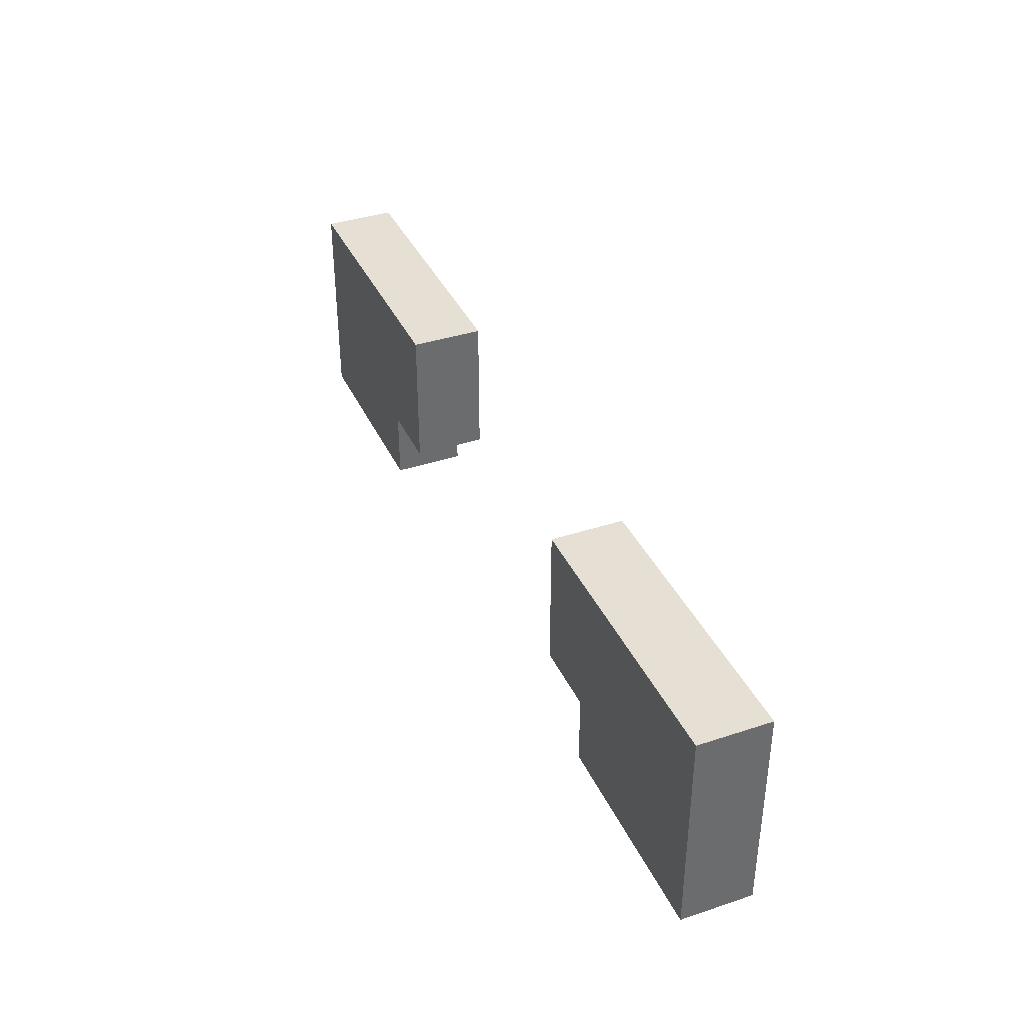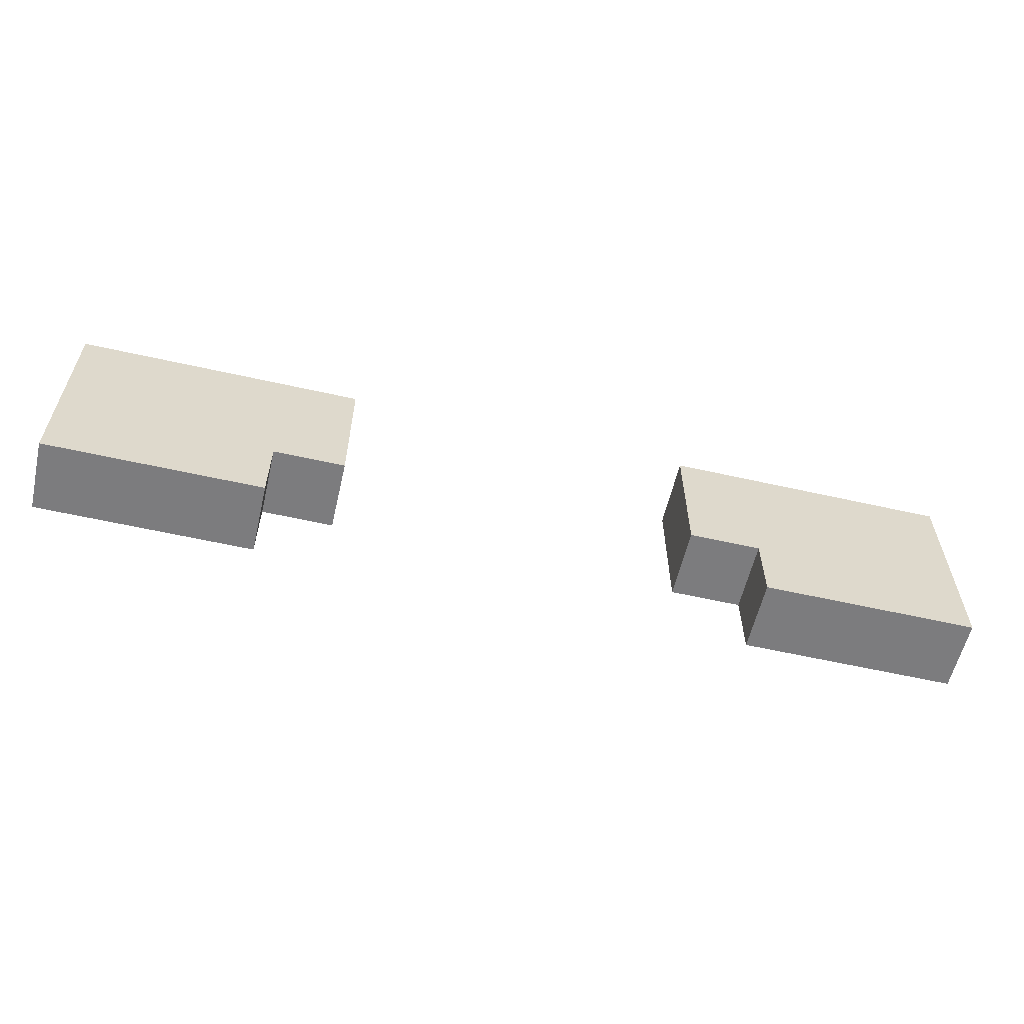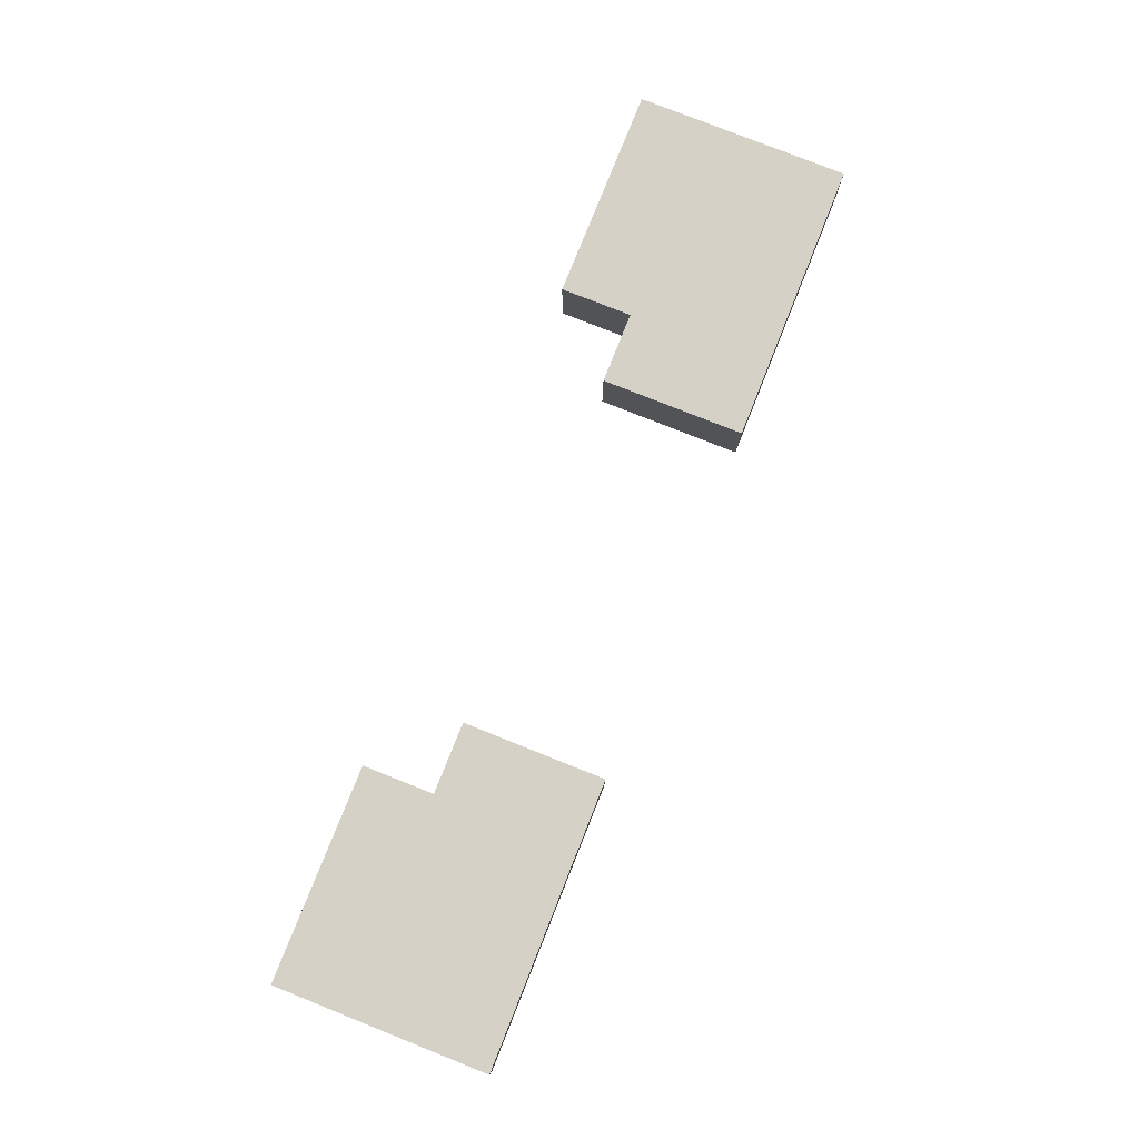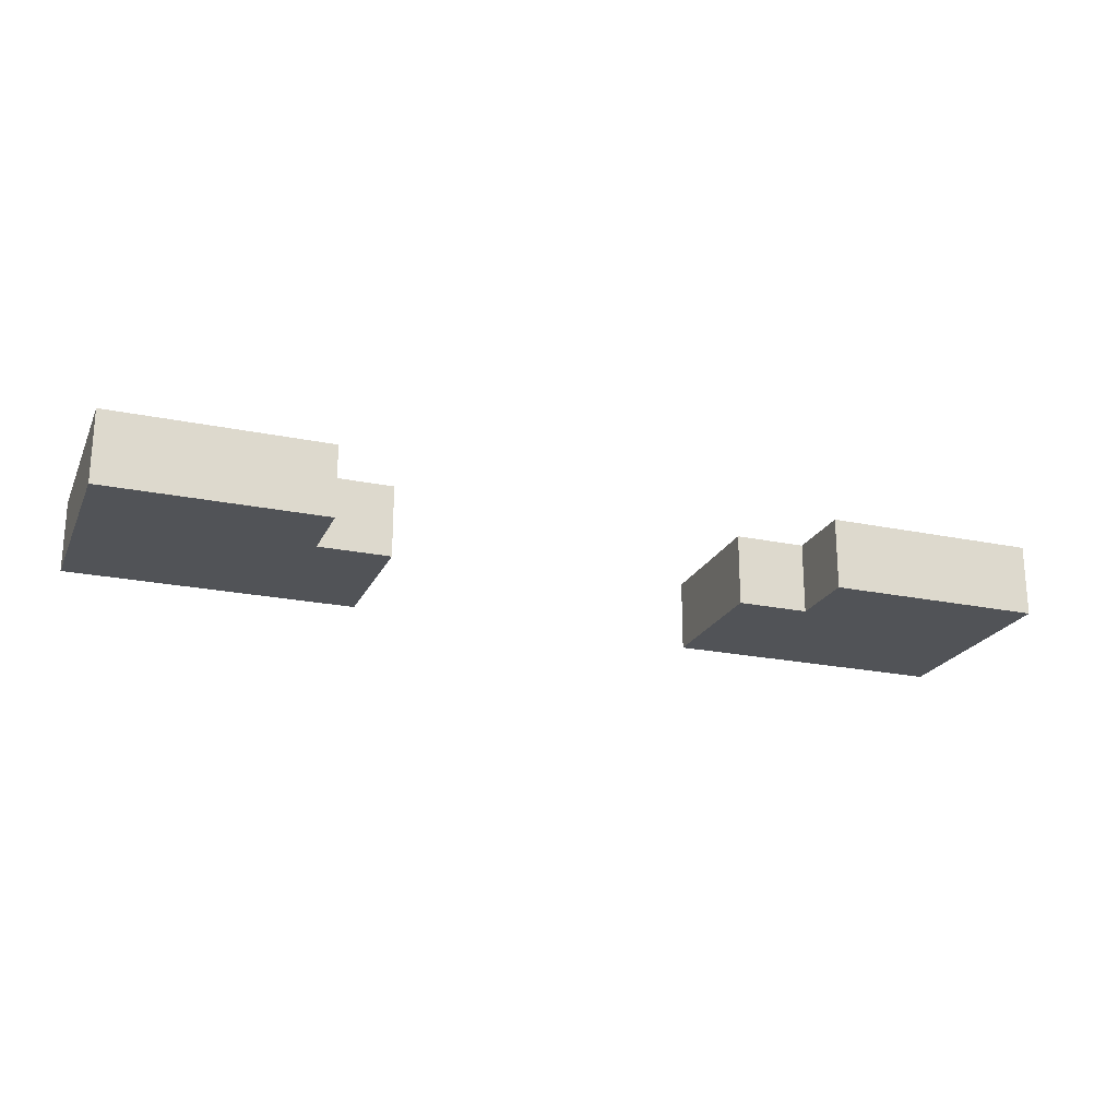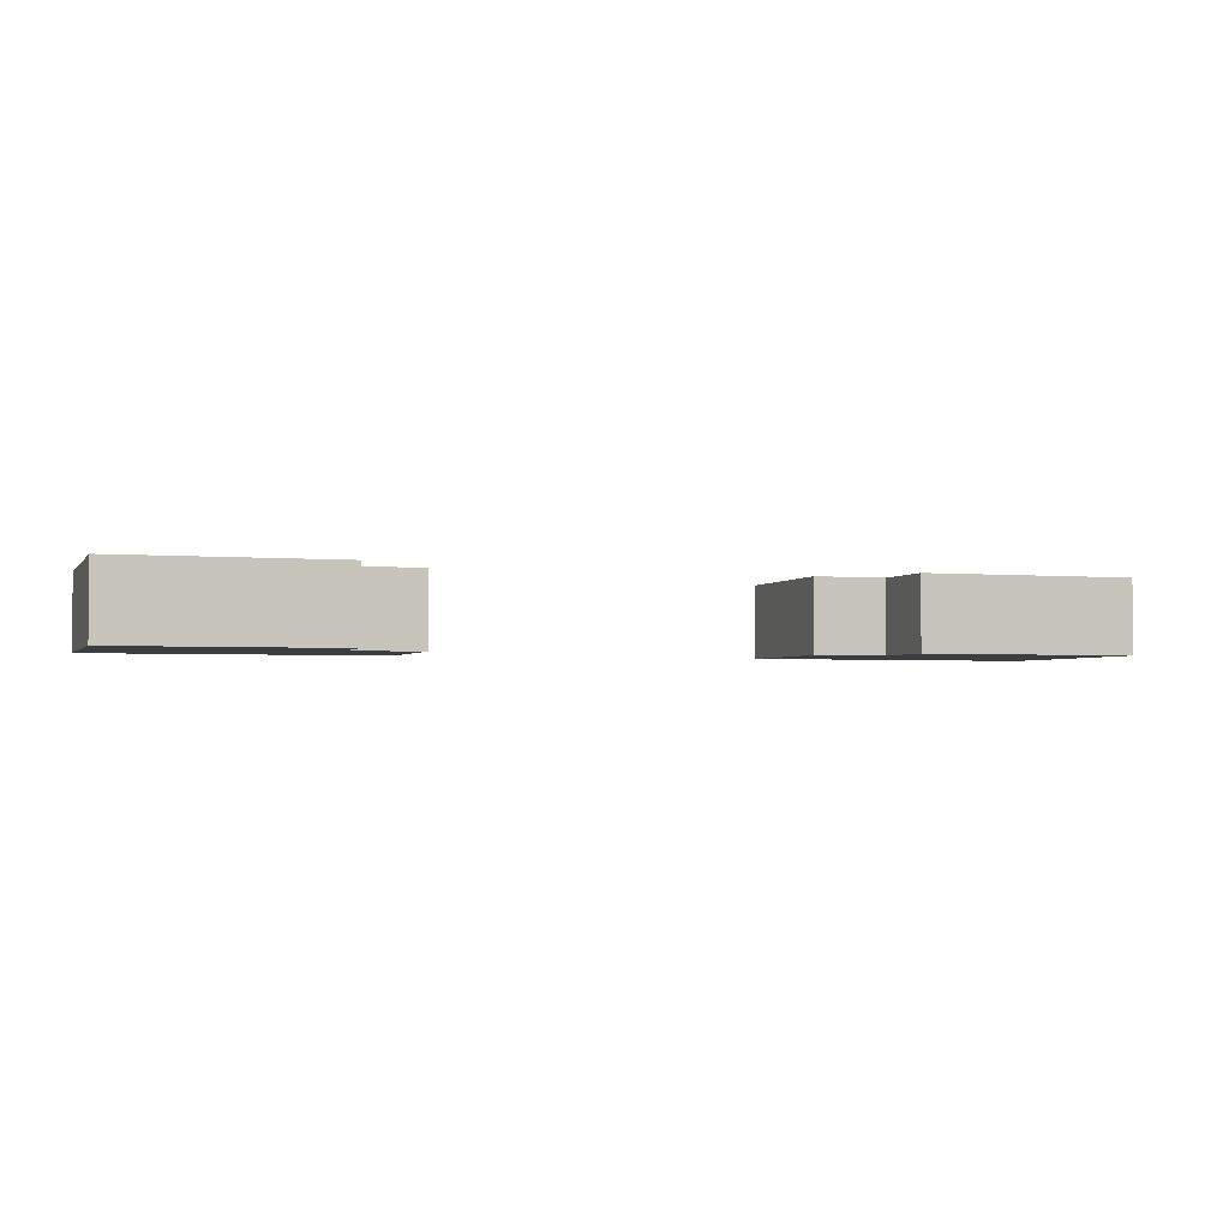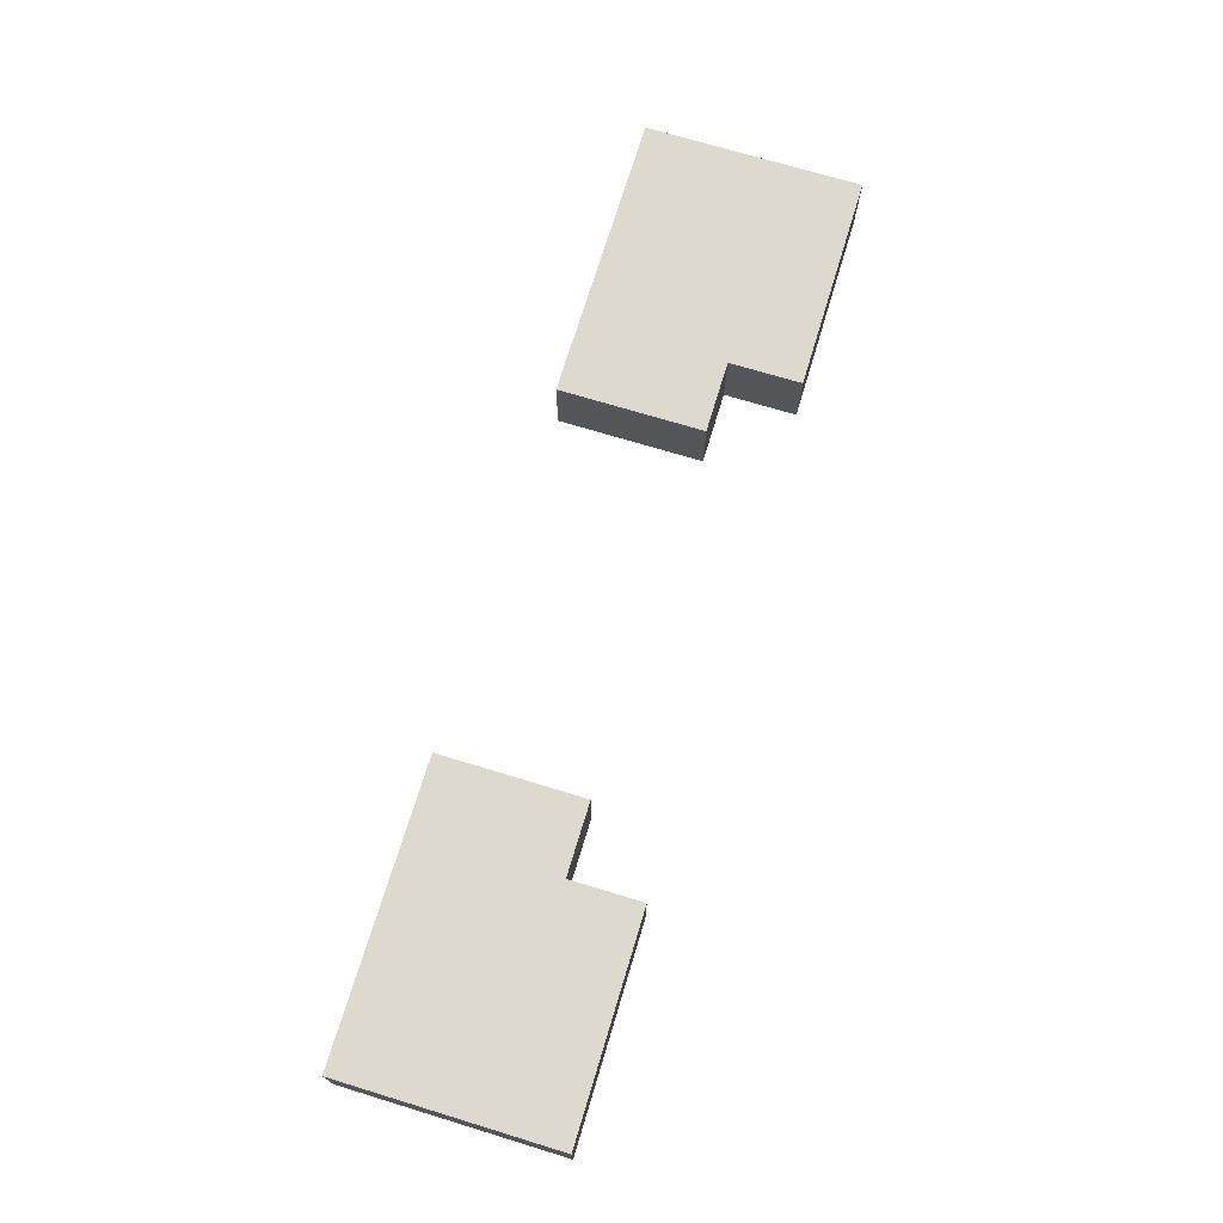
<metadata>
{"format":"obj","ext":"obj","renderer":"f3d","projection":"perspective","resolution":1024,"background":"white","views":[{"elev":37.9,"azim":67.2,"up":"+Z"},{"elev":-58.9,"azim":-13.1,"up":"+Z"},{"elev":78.7,"azim":-68.3,"up":"+Y"},{"elev":-22.0,"azim":160.0,"up":"+Y"},{"elev":-2.7,"azim":162.0,"up":"+Y"},{"elev":71.8,"azim":106.9,"up":"+Y"}]}
</metadata>
<code>
o
v -0.7 0.3 -3.725e-08
v -0.7 0.3 -0.3
v -0.7 0.4 -3.725e-08
v -0.7 0.4 -0.3
v 0.2 0.3 -3.725e-08
v 0.2 0.3 -0.2
v 0.2 0.4 -3.725e-08
v 0.2 0.4 -0.2
v 0.3 0.3 -0.2
v 0.3 0.3 -0.3
v 0.3 0.4 -0.2
v 0.3 0.4 -0.3
v -0.4 0.3 -0.2
v -0.4 0.3 -0.3
v -0.4 0.4 -0.2
v -0.4 0.4 -0.3
v -0.3 0.3 -3.725e-08
v -0.3 0.3 -0.2
v -0.3 0.4 -3.725e-08
v -0.3 0.4 -0.2
v 0.6 0.3 -3.725e-08
v 0.6 0.3 -0.3
v 0.6 0.4 -3.725e-08
v 0.6 0.4 -0.3
v -0.7 0.3 -3.725e-08
v -0.7 0.4 -3.725e-08
v -0.3 0.3 -3.725e-08
v -0.3 0.4 -3.725e-08
v 0.2 0.3 -3.725e-08
v 0.2 0.4 -3.725e-08
v 0.6 0.3 -3.725e-08
v 0.6 0.4 -3.725e-08
v -0.4 0.3 -0.2
v -0.4 0.4 -0.2
v -0.3 0.3 -0.2
v -0.3 0.4 -0.2
v 0.2 0.3 -0.2
v 0.2 0.4 -0.2
v 0.3 0.3 -0.2
v 0.3 0.4 -0.2
v -0.7 0.3 -0.3
v -0.7 0.4 -0.3
v -0.4 0.3 -0.3
v -0.4 0.4 -0.3
v 0.3 0.3 -0.3
v 0.3 0.4 -0.3
v 0.6 0.3 -0.3
v 0.6 0.4 -0.3
v -0.7 0.3 -3.725e-08
v -0.3 0.3 -3.725e-08
v 0.2 0.3 -3.725e-08
v 0.6 0.3 -3.725e-08
v -0.4 0.3 -0.2
v -0.3 0.3 -0.2
v 0.2 0.3 -0.2
v 0.3 0.3 -0.2
v -0.7 0.3 -0.3
v -0.4 0.3 -0.3
v 0.3 0.3 -0.3
v 0.6 0.3 -0.3
v -0.7 0.4 -3.725e-08
v -0.3 0.4 -3.725e-08
v 0.2 0.4 -3.725e-08
v 0.6 0.4 -3.725e-08
v -0.4 0.4 -0.2
v -0.3 0.4 -0.2
v 0.2 0.4 -0.2
v 0.3 0.4 -0.2
v -0.7 0.4 -0.3
v -0.4 0.4 -0.3
v 0.3 0.4 -0.3
v 0.6 0.4 -0.3
f 3 2 1
f 4 2 3
f 7 6 5
f 8 6 7
f 11 10 9
f 12 10 11
f 13 14 15
f 15 14 16
f 17 18 19
f 19 18 20
f 21 22 23
f 23 22 24
f 27 26 25
f 28 26 27
f 31 30 29
f 32 30 31
f 33 34 35
f 35 34 36
f 37 38 39
f 39 38 40
f 41 42 43
f 43 42 44
f 45 46 47
f 47 46 48
f 53 50 49
f 54 50 53
f 55 52 51
f 56 52 55
f 57 53 49
f 58 53 57
f 59 52 56
f 60 52 59
f 61 62 65
f 65 62 66
f 63 64 67
f 67 64 68
f 61 65 69
f 69 65 70
f 68 64 71
f 71 64 72

</code>
